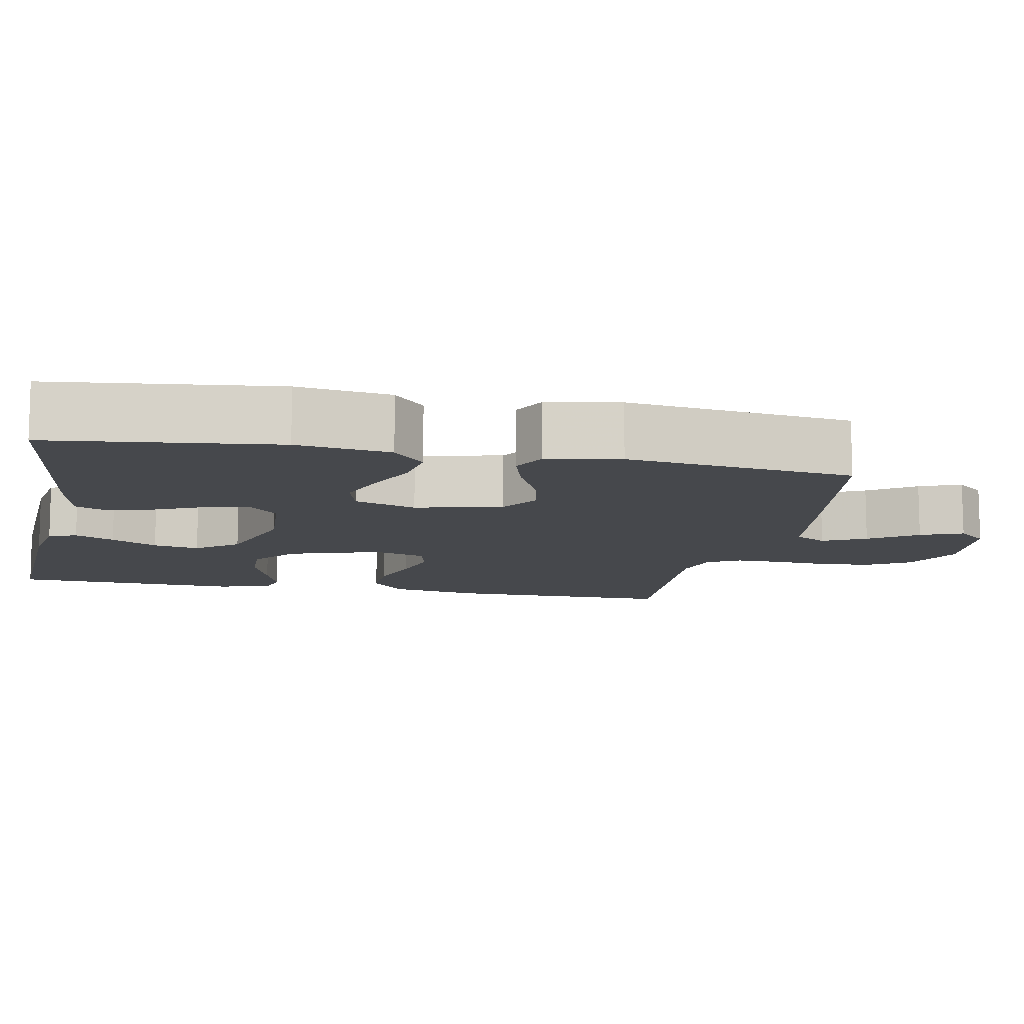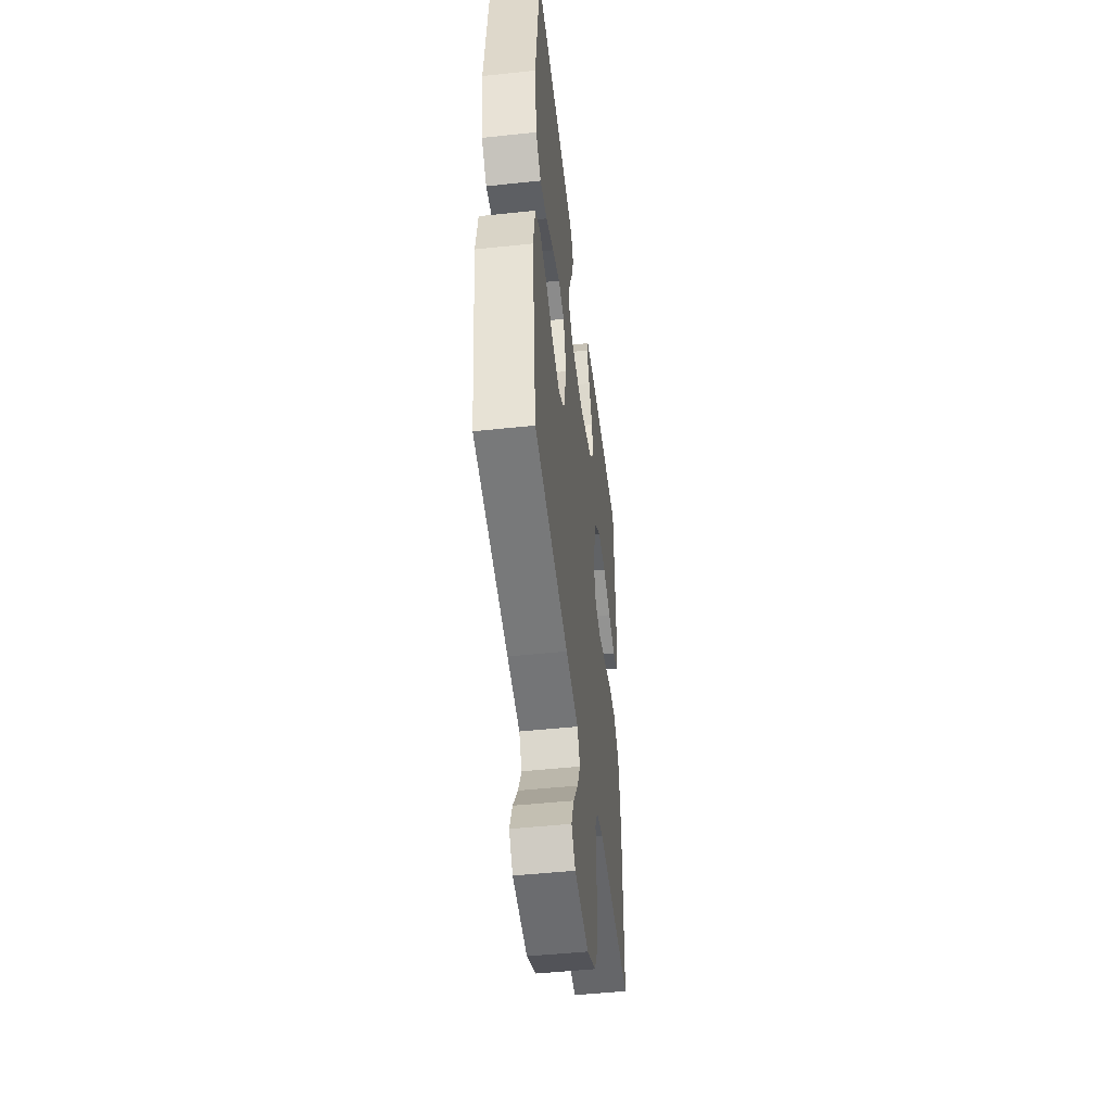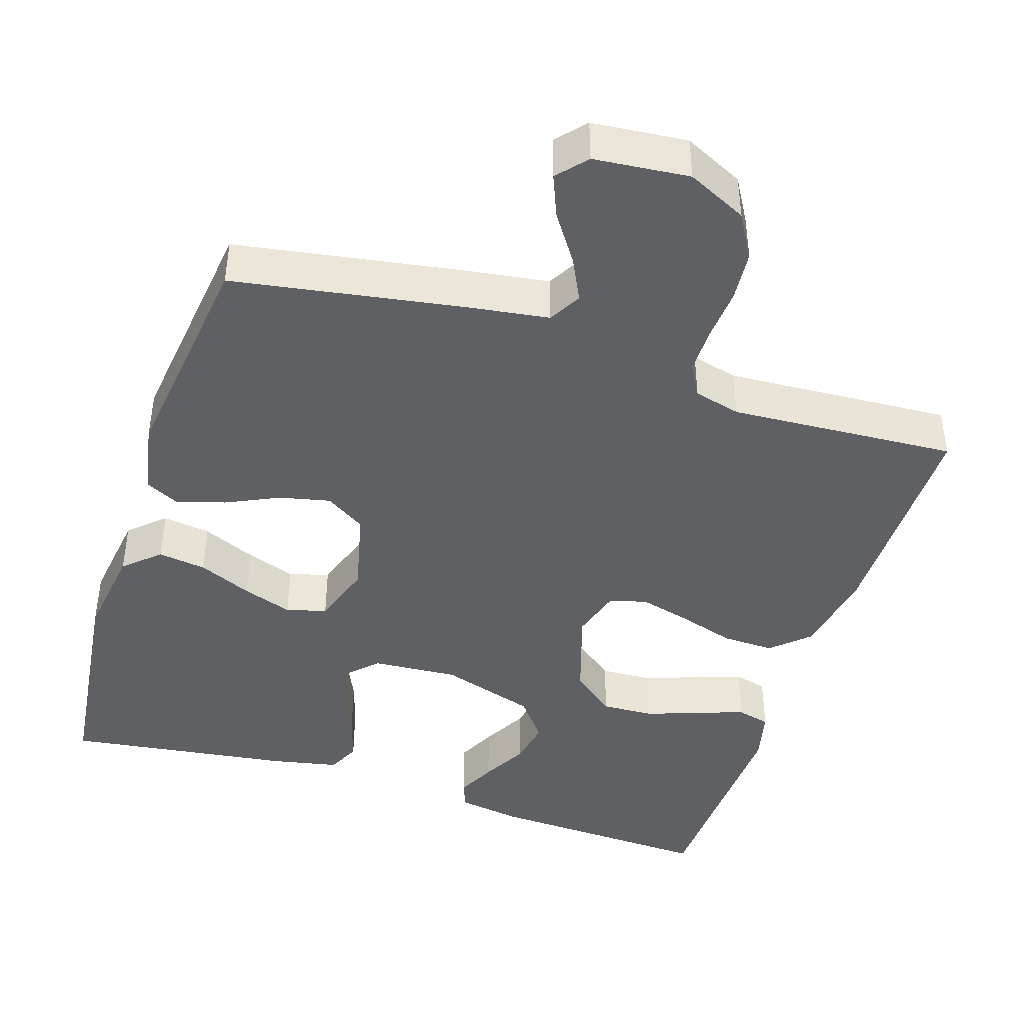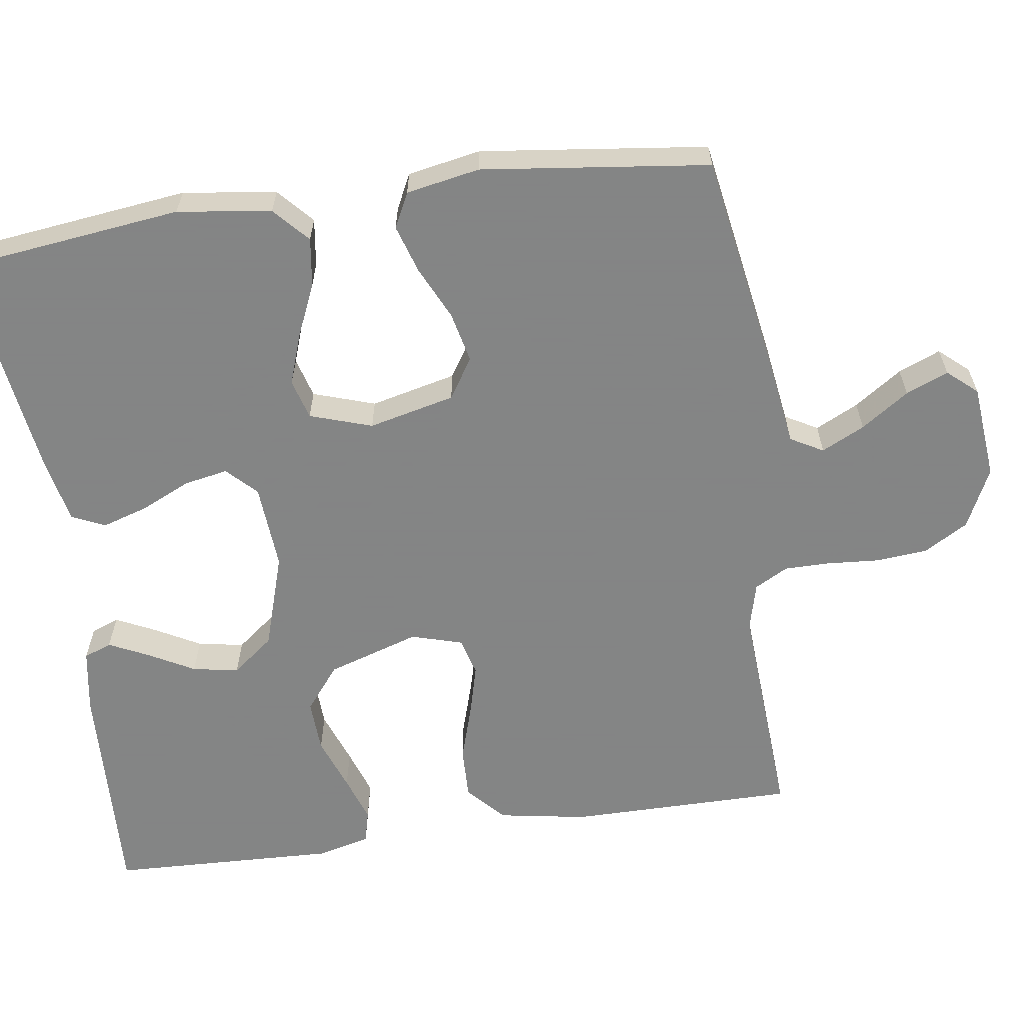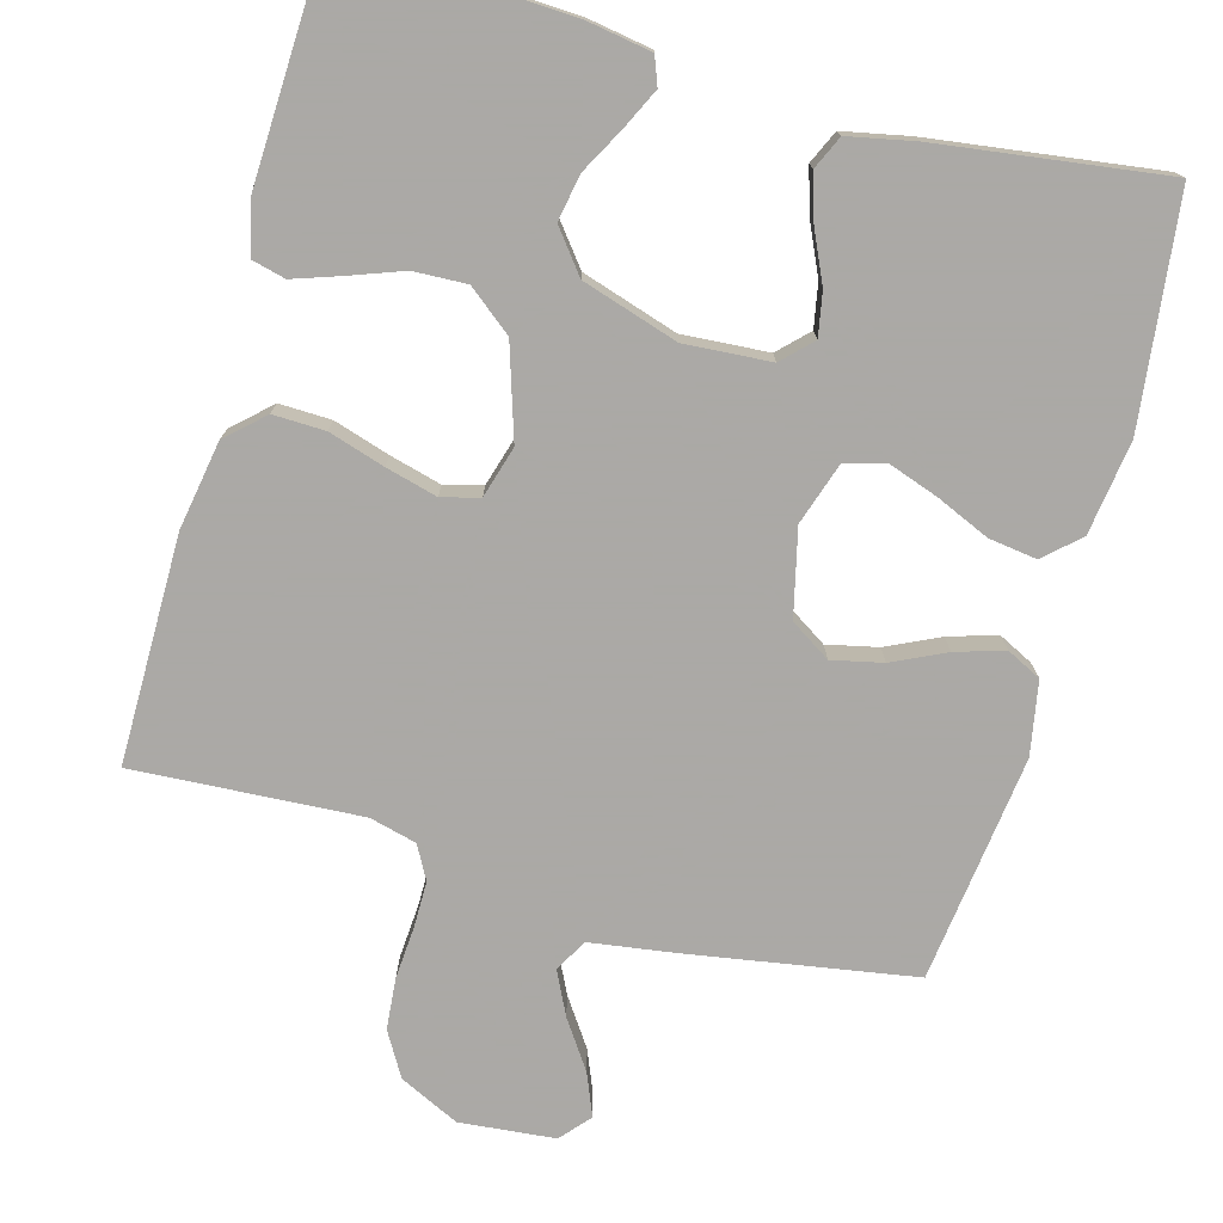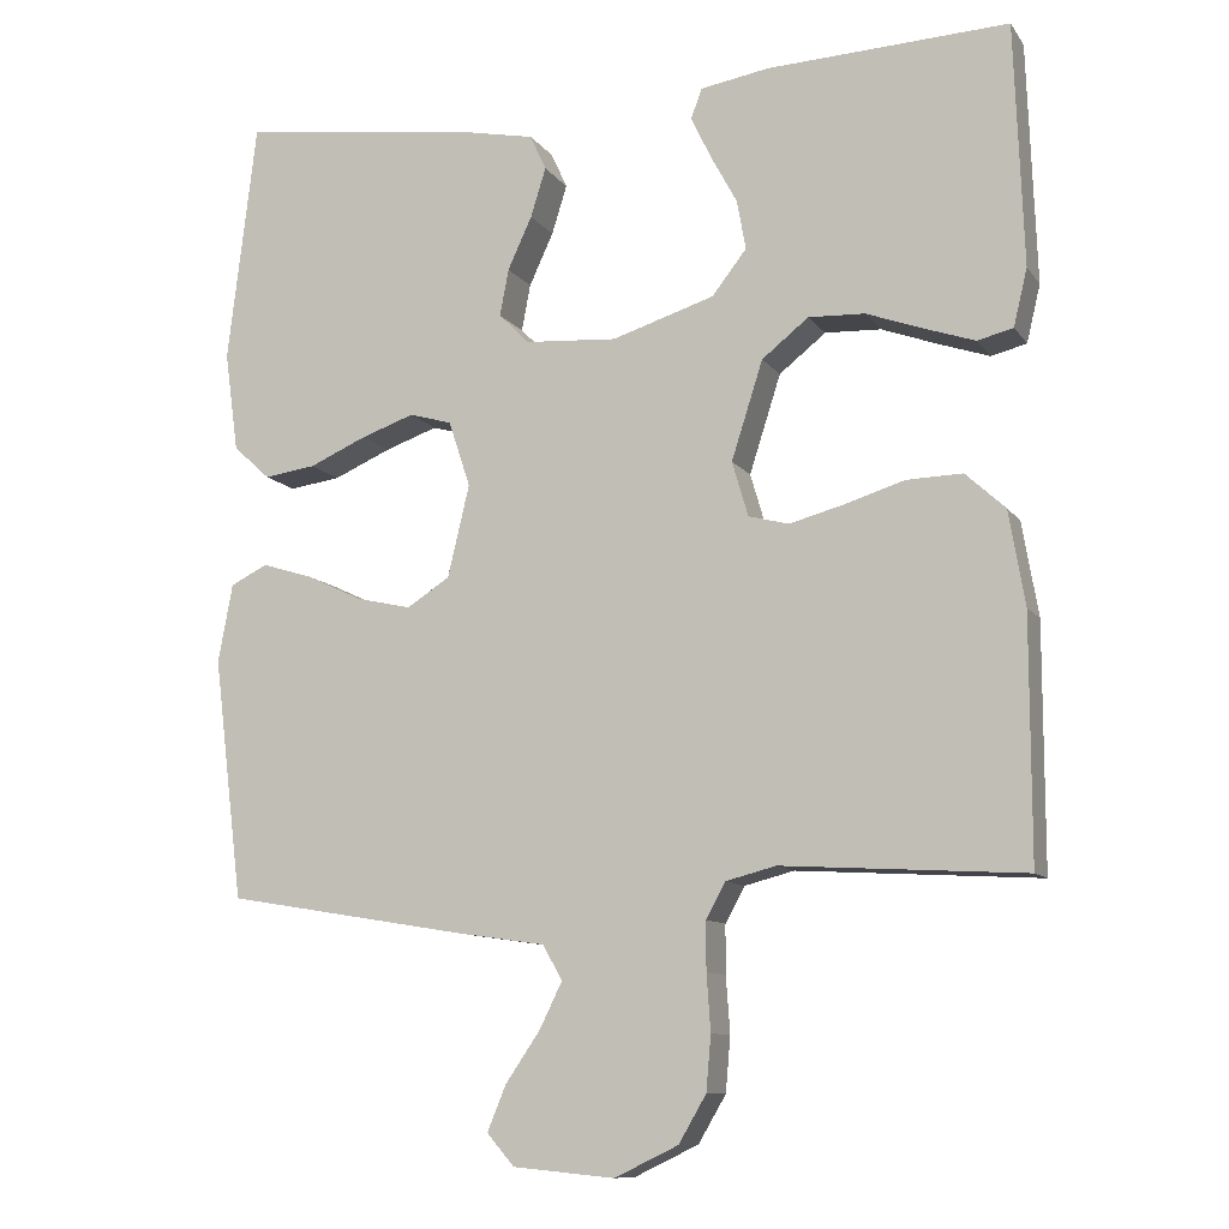
<metadata>
{"format":"obj","ext":"obj","renderer":"f3d","projection":"perspective","resolution":1024,"background":"white","views":[{"elev":-11.1,"azim":78.6,"up":"+Y"},{"elev":-48.4,"azim":96.8,"up":"+Z"},{"elev":-42.9,"azim":162.1,"up":"+Y"},{"elev":-61.6,"azim":98.2,"up":"+Y"},{"elev":-75.5,"azim":-15.5,"up":"+Y"},{"elev":-10.4,"azim":-159.0,"up":"+Z"}]}
</metadata>
<code>
v 0.5 0.07 0.5
v 0.536 0.07 0.2
v 0.519 0.07 0.076
v 0.473 0.07 0.034
v 0.409 0.07 0.043
v 0.338 0.07 0.074
v 0.272 0.07 0.097
v 0.219 0.07 0.082
v 0.192 0.07 0
v 0.219 0.07 -0.114
v 0.272 0.07 -0.148
v 0.339 0.07 -0.133
v 0.409 0.07 -0.1
v 0.473 0.07 -0.08
v 0.519 0.07 -0.103
v 0.537 0.07 -0.2
v 0.5 0.07 -0.5
v 0.2 0.07 -0.55
v 0.09 0.07 -0.566
v 0.066 0.07 -0.609
v 0.094 0.07 -0.666
v 0.137 0.07 -0.729
v 0.16 0.07 -0.785
v 0.126 0.07 -0.824
v 0 0.07 -0.836
v -0.079 0.07 -0.798
v -0.113 0.07 -0.74
v -0.119 0.07 -0.672
v -0.114 0.07 -0.602
v -0.114 0.07 -0.542
v -0.138 0.07 -0.498
v -0.2 0.07 -0.482
v -0.5 0.07 -0.5
v -0.5 0.07 -0.2
v -0.48 0.07 -0.083
v -0.431 0.07 -0.038
v -0.362 0.07 -0.04
v -0.288 0.07 -0.063
v -0.22 0.07 -0.081
v -0.17 0.07 -0.068
v -0.15 0.07 0
v -0.189 0.07 0.122
v -0.247 0.07 0.168
v -0.317 0.07 0.165
v -0.388 0.07 0.139
v -0.45 0.07 0.118
v -0.494 0.07 0.129
v -0.511 0.07 0.2
v -0.5 0.07 0.5
v -0.2 0.07 0.487
v -0.115 0.07 0.473
v -0.101 0.07 0.436
v -0.126 0.07 0.384
v -0.159 0.07 0.323
v -0.17 0.07 0.262
v -0.127 0.07 0.207
v 0 0.07 0.167
v 0.114 0.07 0.175
v 0.152 0.07 0.213
v 0.141 0.07 0.271
v 0.111 0.07 0.336
v 0.092 0.07 0.397
v 0.112 0.07 0.441
v 0.2 0.07 0.459
v 0.5 0 0.5
v 0.536 0 0.2
v 0.519 0 0.076
v 0.473 0 0.034
v 0.409 0 0.043
v 0.338 0 0.074
v 0.272 0 0.097
v 0.219 0 0.082
v 0.192 0 0
v 0.219 0 -0.114
v 0.272 0 -0.148
v 0.339 0 -0.133
v 0.409 0 -0.1
v 0.473 0 -0.08
v 0.519 0 -0.103
v 0.537 0 -0.2
v 0.5 0 -0.5
v 0.2 0 -0.55
v 0.09 0 -0.566
v 0.066 0 -0.609
v 0.094 0 -0.666
v 0.137 0 -0.729
v 0.16 0 -0.785
v 0.126 0 -0.824
v 0 0 -0.836
v -0.079 0 -0.798
v -0.113 0 -0.74
v -0.119 0 -0.672
v -0.114 0 -0.602
v -0.114 0 -0.542
v -0.138 0 -0.498
v -0.2 0 -0.482
v -0.5 0 -0.5
v -0.5 0 -0.2
v -0.48 0 -0.083
v -0.431 0 -0.038
v -0.362 0 -0.04
v -0.288 0 -0.063
v -0.22 0 -0.081
v -0.17 0 -0.068
v -0.15 0 0
v -0.189 0 0.122
v -0.247 0 0.168
v -0.317 0 0.165
v -0.388 0 0.139
v -0.45 0 0.118
v -0.494 0 0.129
v -0.511 0 0.2
v -0.5 0 0.5
v -0.2 0 0.487
v -0.115 0 0.473
v -0.101 0 0.436
v -0.126 0 0.384
v -0.159 0 0.323
v -0.17 0 0.262
v -0.127 0 0.207
v 0 0 0.167
v 0.114 0 0.175
v 0.152 0 0.213
v 0.141 0 0.271
v 0.111 0 0.336
v 0.092 0 0.397
v 0.112 0 0.441
v 0.2 0 0.459
f 4 5 6
f 3 4 6
f 2 3 6
f 1 2 6
f 64 1 6
f 63 64 6
f 62 63 6
f 61 62 6
f 60 61 6
f 59 60 6 7
f 58 59 7 8
f 57 58 8 9
f 56 57 9 10
f 52 53 54
f 51 52 54
f 50 51 54
f 49 50 54
f 48 49 54
f 47 48 54
f 46 47 54
f 45 46 54
f 44 45 54
f 43 44 54 55
f 42 43 55 56
f 36 37 38
f 35 36 38
f 34 35 38
f 33 34 38
f 32 33 38
f 31 32 38 39
f 30 31 39 40
f 27 28 29
f 26 27 29
f 25 26 29
f 24 25 29
f 23 24 29
f 22 23 29
f 21 22 29
f 20 21 29 30
f 30 40 41
f 20 30 41
f 19 20 41
f 17 18 19
f 16 17 19
f 15 16 19
f 14 15 19
f 13 14 19
f 12 13 19
f 42 56 10
f 41 42 10
f 19 41 10
f 19 10 11
f 11 12 19
f 70 69 68
f 70 68 67
f 70 67 66
f 70 66 65
f 70 65 128
f 70 128 127
f 70 127 126
f 70 126 125
f 70 125 124
f 71 70 124 123
f 72 71 123 122
f 73 72 122 121
f 74 73 121 120
f 118 117 116
f 118 116 115
f 118 115 114
f 118 114 113
f 118 113 112
f 118 112 111
f 118 111 110
f 118 110 109
f 118 109 108
f 119 118 108 107
f 120 119 107 106
f 102 101 100
f 102 100 99
f 102 99 98
f 102 98 97
f 102 97 96
f 103 102 96 95
f 104 103 95 94
f 93 92 91
f 93 91 90
f 93 90 89
f 93 89 88
f 93 88 87
f 93 87 86
f 93 86 85
f 94 93 85 84
f 105 104 94
f 105 94 84
f 105 84 83
f 83 82 81
f 83 81 80
f 83 80 79
f 83 79 78
f 83 78 77
f 83 77 76
f 74 120 106
f 74 106 105
f 74 105 83
f 75 74 83
f 83 76 75
f 1 65 66 2
f 2 66 67 3
f 3 67 68 4
f 4 68 69 5
f 5 69 70 6
f 6 70 71 7
f 7 71 72 8
f 8 72 73 9
f 9 73 74 10
f 10 74 75 11
f 11 75 76 12
f 12 76 77 13
f 13 77 78 14
f 14 78 79 15
f 15 79 80 16
f 16 80 81 17
f 17 81 82 18
f 18 82 83 19
f 19 83 84 20
f 20 84 85 21
f 21 85 86 22
f 22 86 87 23
f 23 87 88 24
f 24 88 89 25
f 25 89 90 26
f 26 90 91 27
f 27 91 92 28
f 28 92 93 29
f 29 93 94 30
f 30 94 95 31
f 31 95 96 32
f 32 96 97 33
f 33 97 98 34
f 34 98 99 35
f 35 99 100 36
f 36 100 101 37
f 37 101 102 38
f 38 102 103 39
f 39 103 104 40
f 40 104 105 41
f 41 105 106 42
f 42 106 107 43
f 43 107 108 44
f 44 108 109 45
f 45 109 110 46
f 46 110 111 47
f 47 111 112 48
f 48 112 113 49
f 49 113 114 50
f 50 114 115 51
f 51 115 116 52
f 52 116 117 53
f 53 117 118 54
f 54 118 119 55
f 55 119 120 56
f 56 120 121 57
f 57 121 122 58
f 58 122 123 59
f 59 123 124 60
f 60 124 125 61
f 61 125 126 62
f 62 126 127 63
f 63 127 128 64
f 64 128 65 1

</code>
